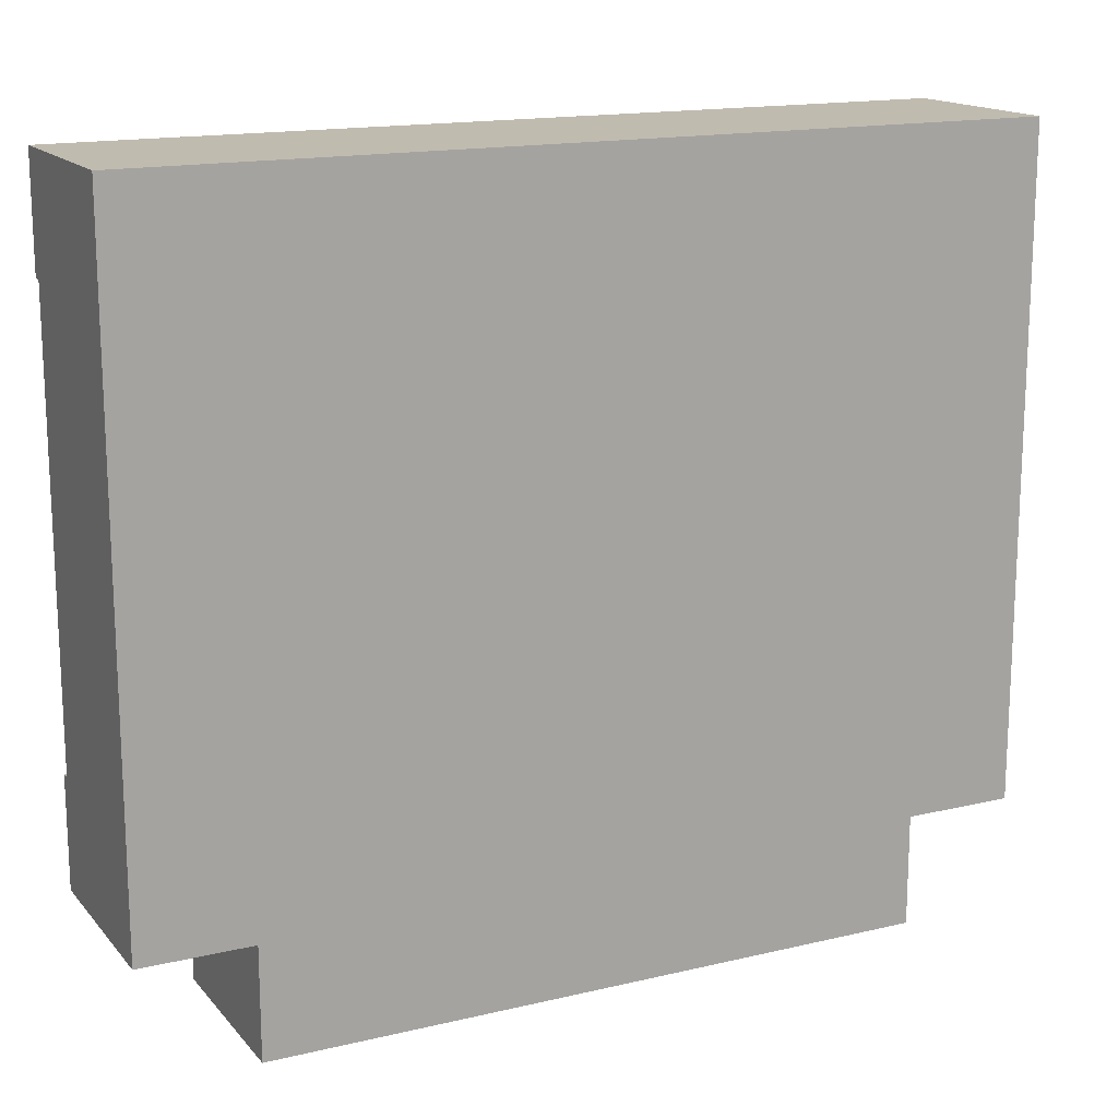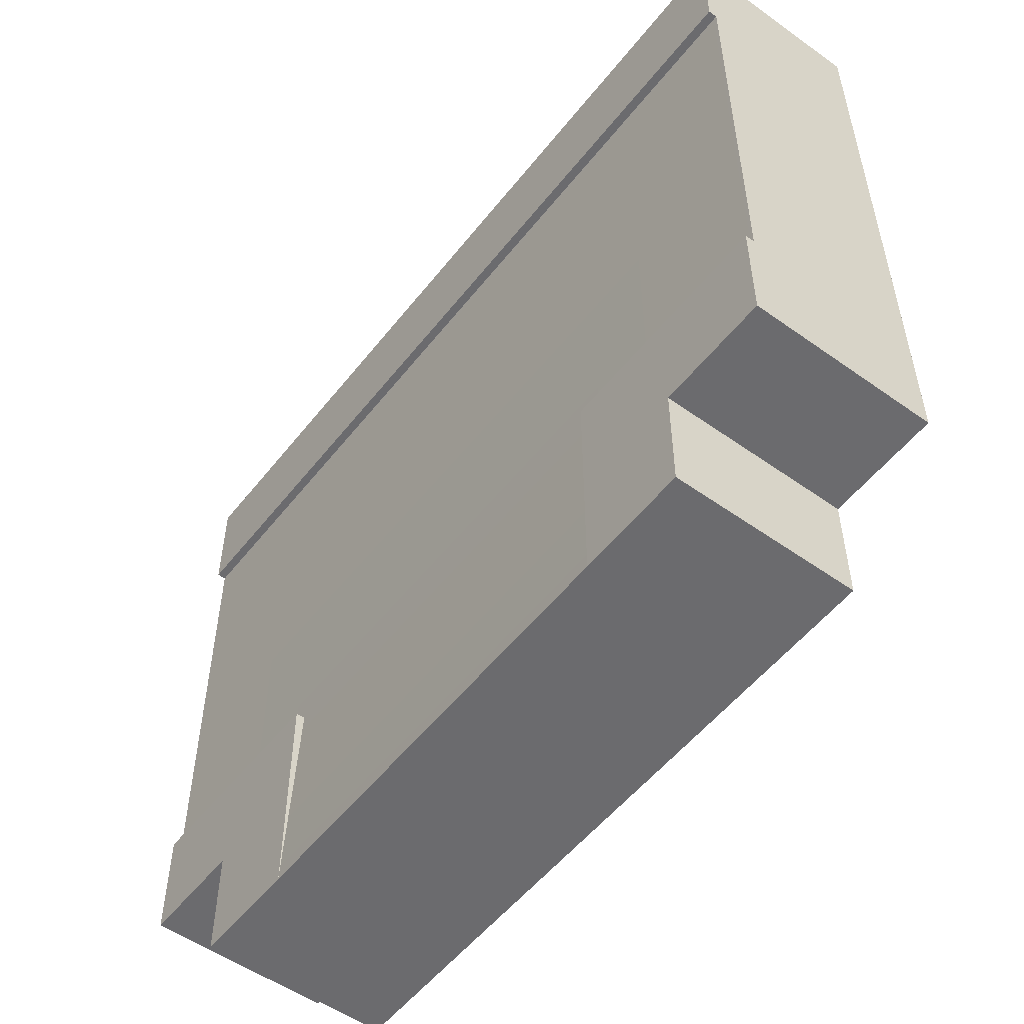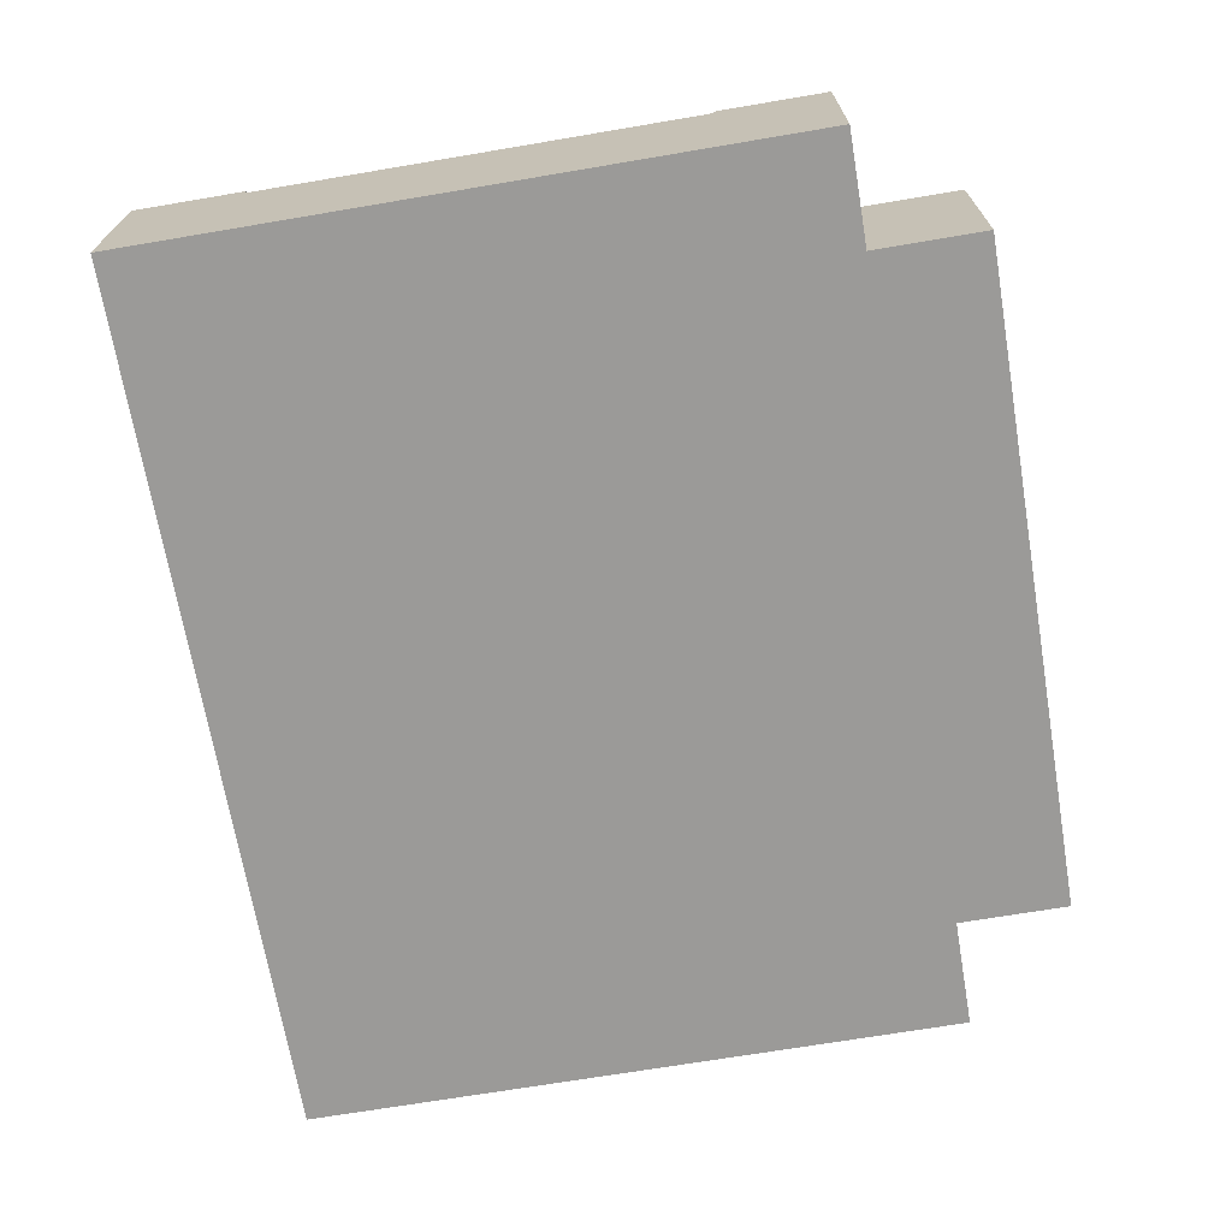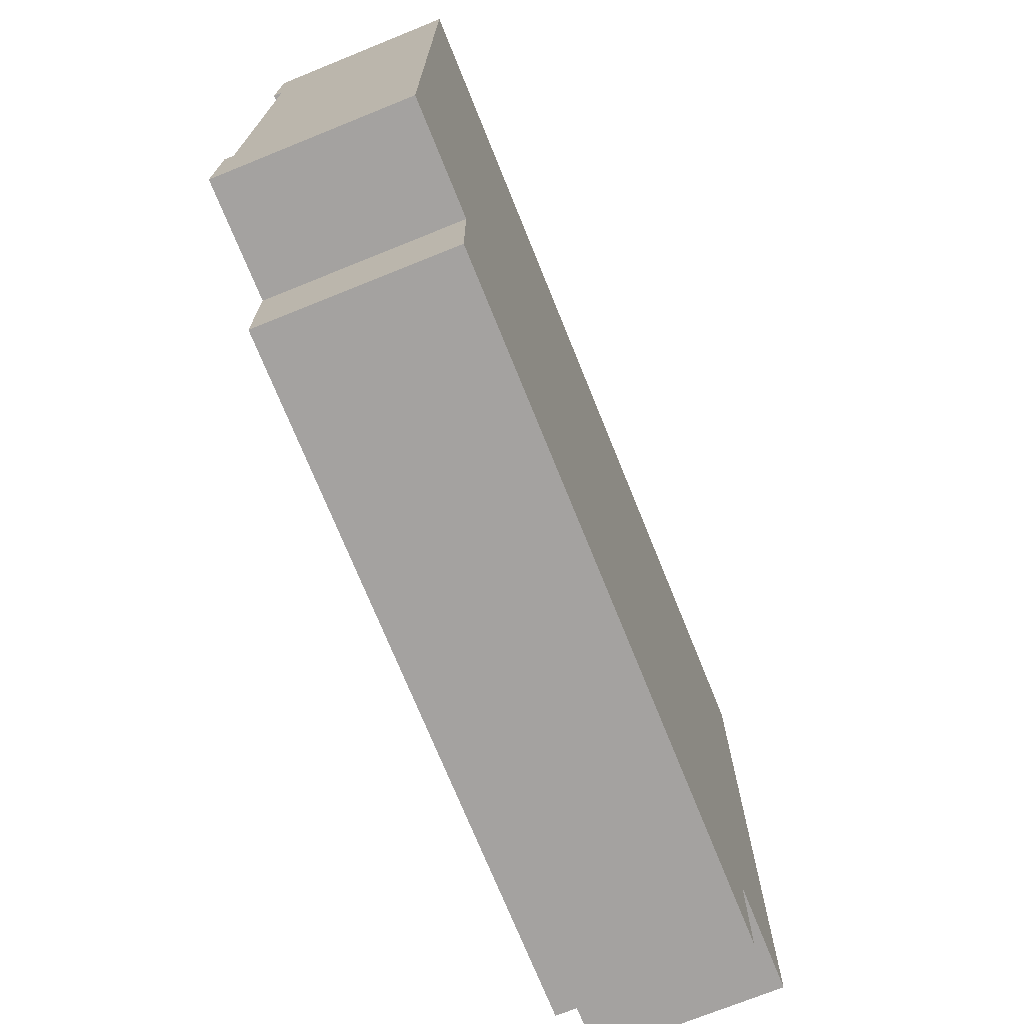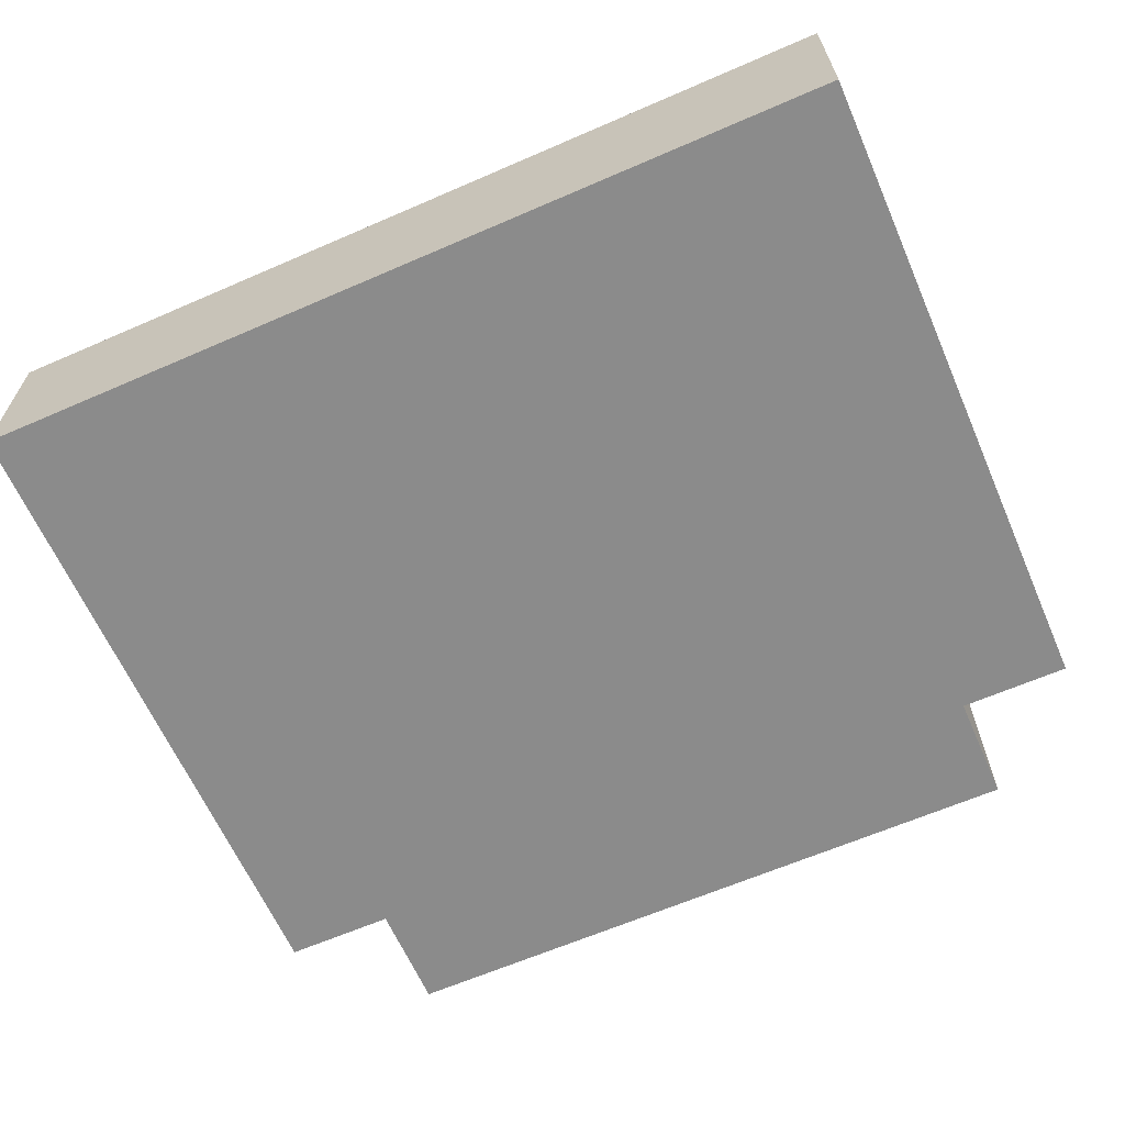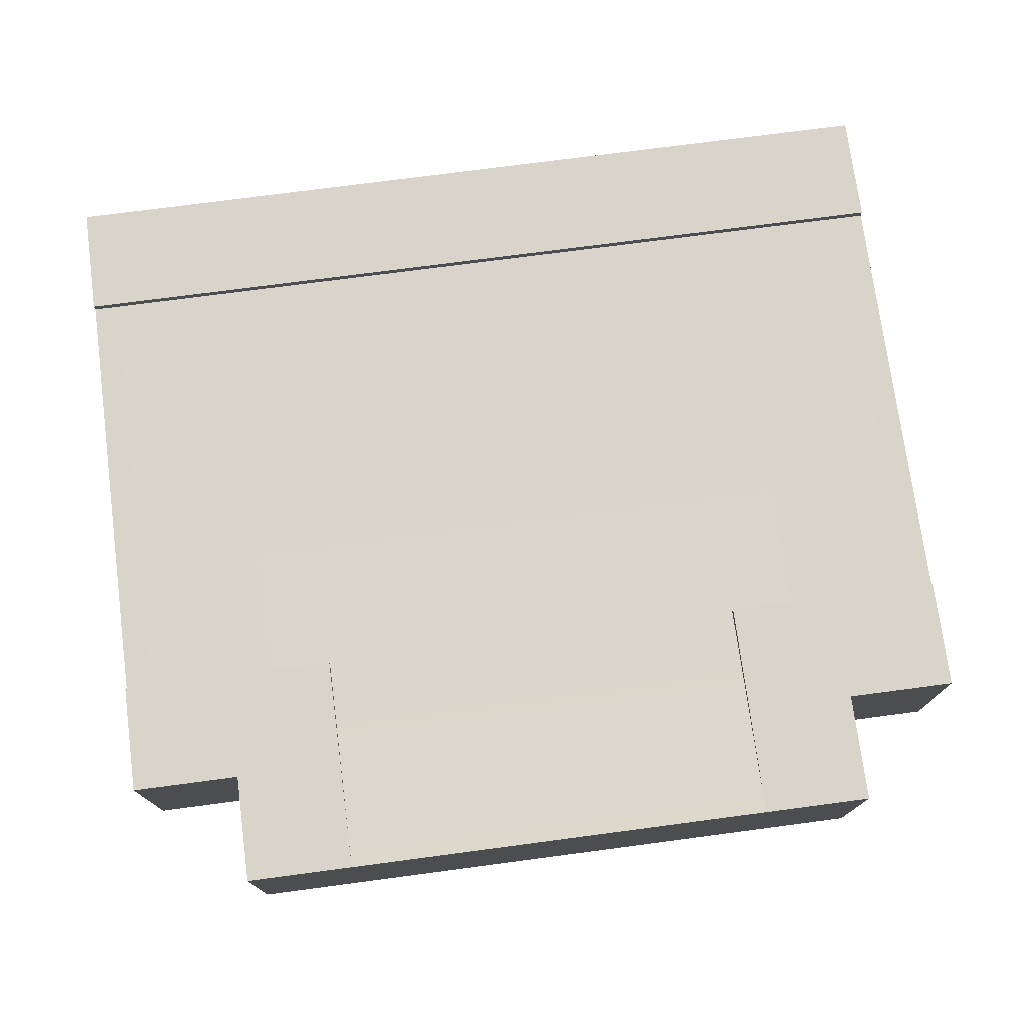
<metadata>
{"format":"obj","ext":"obj","renderer":"f3d","projection":"perspective","resolution":1024,"background":"white","views":[{"elev":15.9,"azim":-26.3,"up":"+Z"},{"elev":-53.5,"azim":-127.3,"up":"+Z"},{"elev":-69.3,"azim":99.6,"up":"+Y"},{"elev":-72.7,"azim":-68.0,"up":"+Z"},{"elev":-63.8,"azim":23.7,"up":"+Y"},{"elev":74.9,"azim":172.5,"up":"+Y"}]}
</metadata>
<code>
o Mesh1_Group1_Model.015
v 3 0.63 -2.25
v 2.625 0.63 -2.25
v 2.625 0.63 -2.625
v 2.25 0.63 -2.625
v 2.25 0.63 -1.875
v 3 0.63 -1.875
v 3 0 -2.25
v 2.625 0 -2.25
v 3 0 -0
v 3 0.6 -1.875
v 3 0.3 -1.875
v 3 0.3 -0.375
v 3 0.6 -0.375
v 3 0.63 -0.375
v 3 0.63 0
v 0 0 -0
v 0 0 -2.25
v 0.375 0 -2.25
v 0.375 0 -2.625
v 2.625 0 -2.625
v 0 0.63 0
v 0 0.63 -0.375
v 0 0.6 -0.375
v 0 0.3 -0.375
v 0 0.3 -1.875
v 0 0.6 -1.875
v 0 0.63 -1.875
v 0 0.63 -2.25
v 2.25 0.6 -1.875
v 0.75 0.6 -1.875
v 0.75 0.63 -2.625
v 0.375 0.63 -2.625
v 0.375 0.63 -2.25
v 0.75 0.63 -1.875
f 2 3 4
f 12 13 15 9
f 9 7 11
f 22 21 15 14
f 25 26 28 17
f 17 16 24
f 10 6 5 29
f 29 4 31 30
f 4 29 5
f 20 19 31 4
f 26 30 34 27
f 27 34 33
f 28 33 18 17
f 30 31 34
f 3 2 8 20
f 2 6 1
f 2 4 5
f 5 6 2
f 7 1 10 11
f 15 13 14
f 18 19 20 8
f 1 6 10
f 11 12 9
f 18 8 9 16
f 8 7 9
f 18 16 17
f 15 21 16 9
f 16 21 23 24
f 28 26 27
f 13 23 22 14
f 21 22 23
f 24 25 17
f 4 3 20
f 33 32 19 18
f 31 19 32
f 33 28 27
f 31 32 33
f 33 34 31
f 2 1 7 8
f 23 13 29 30
f 26 25 24 23
f 30 26 23
f 13 12 11 10
f 29 13 10

</code>
